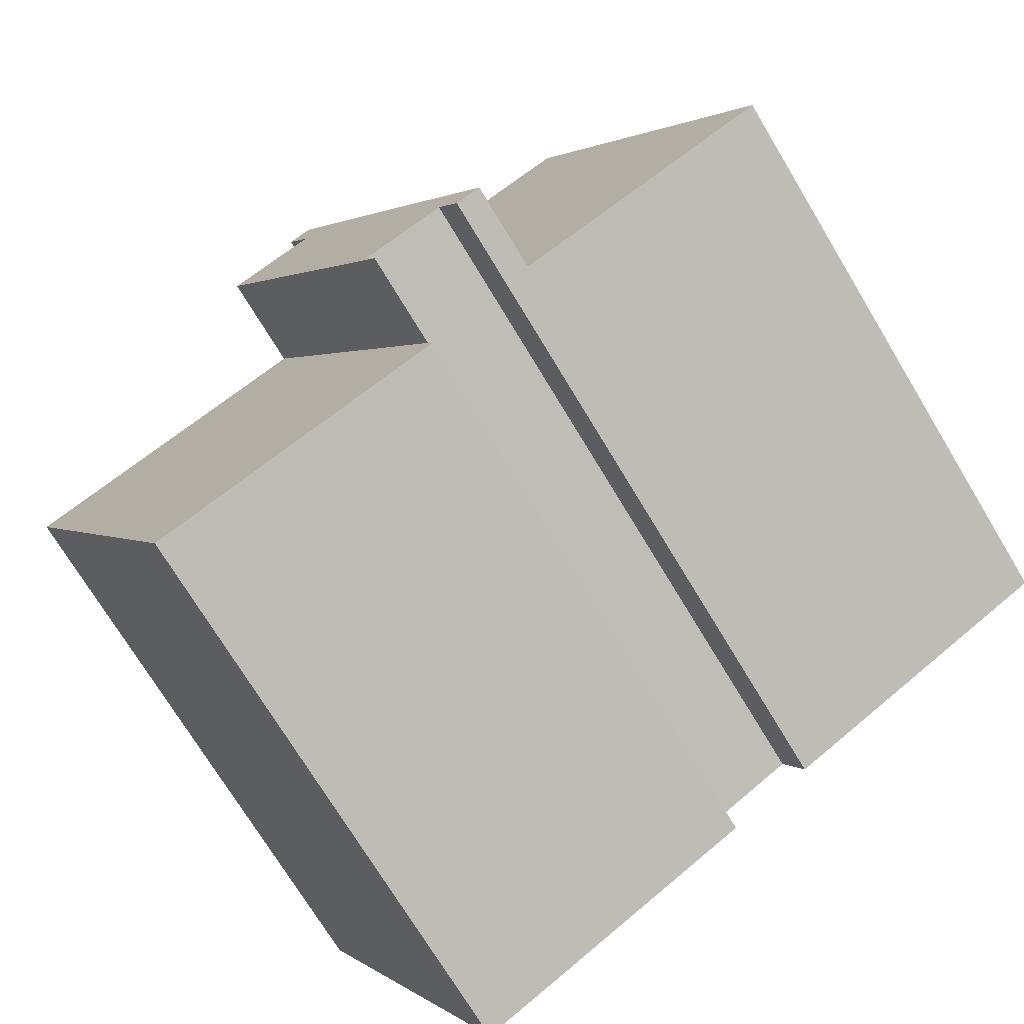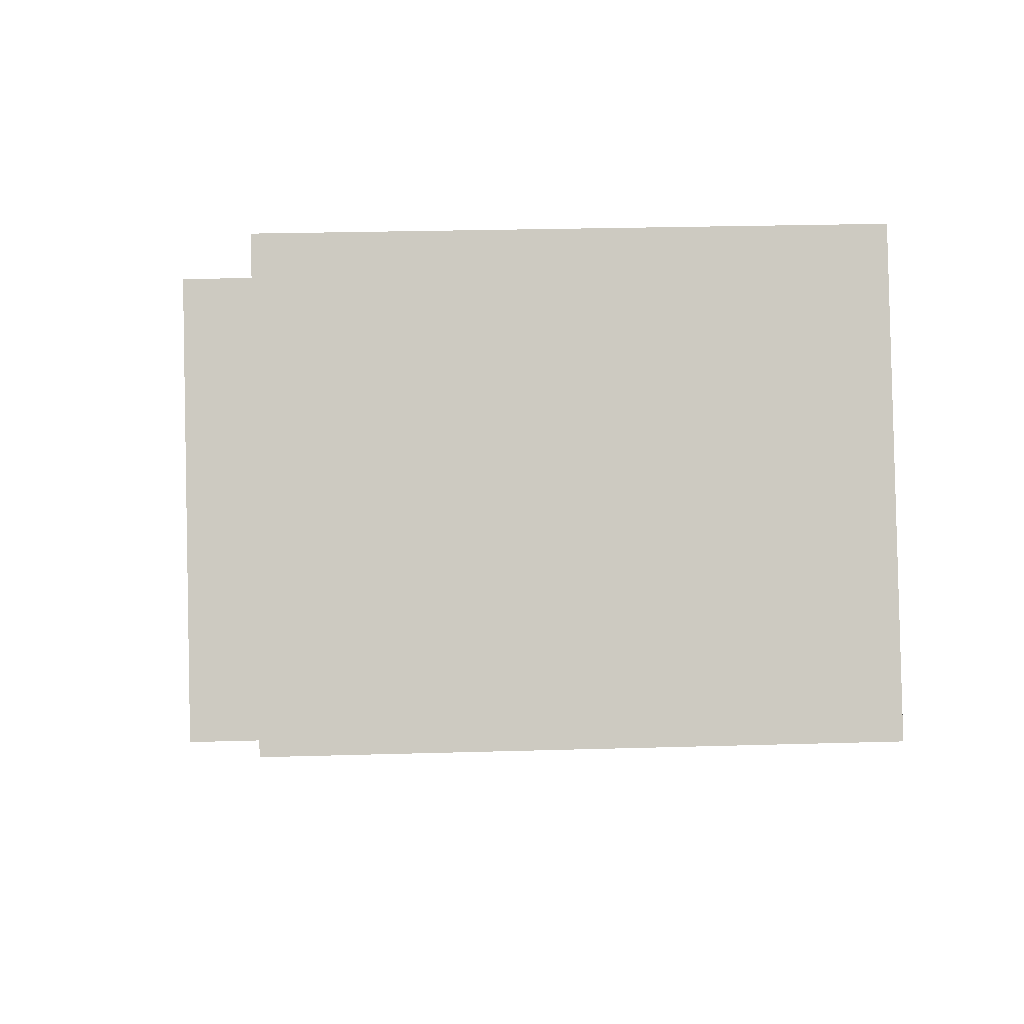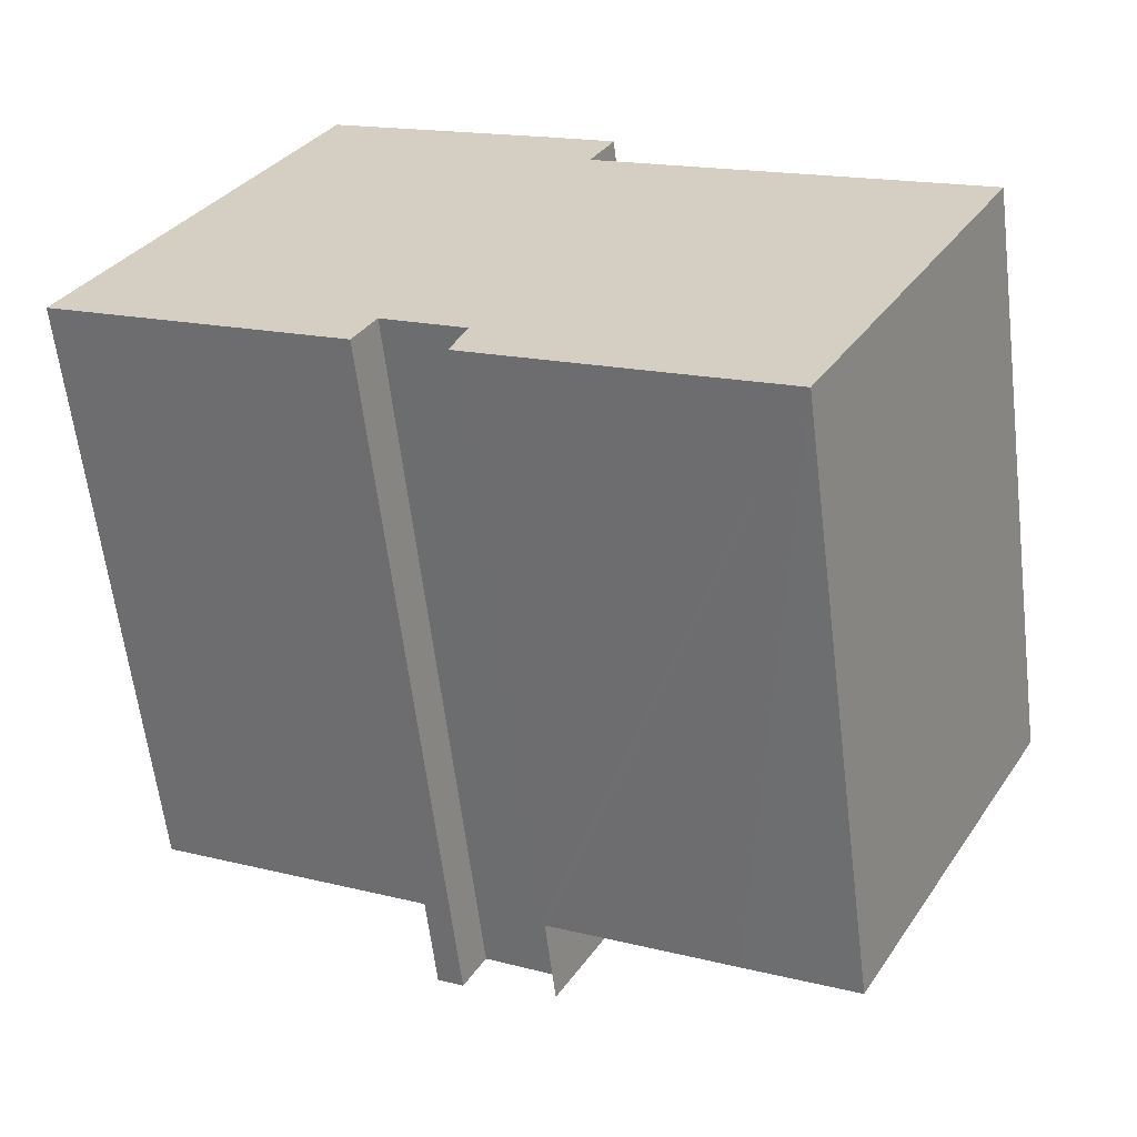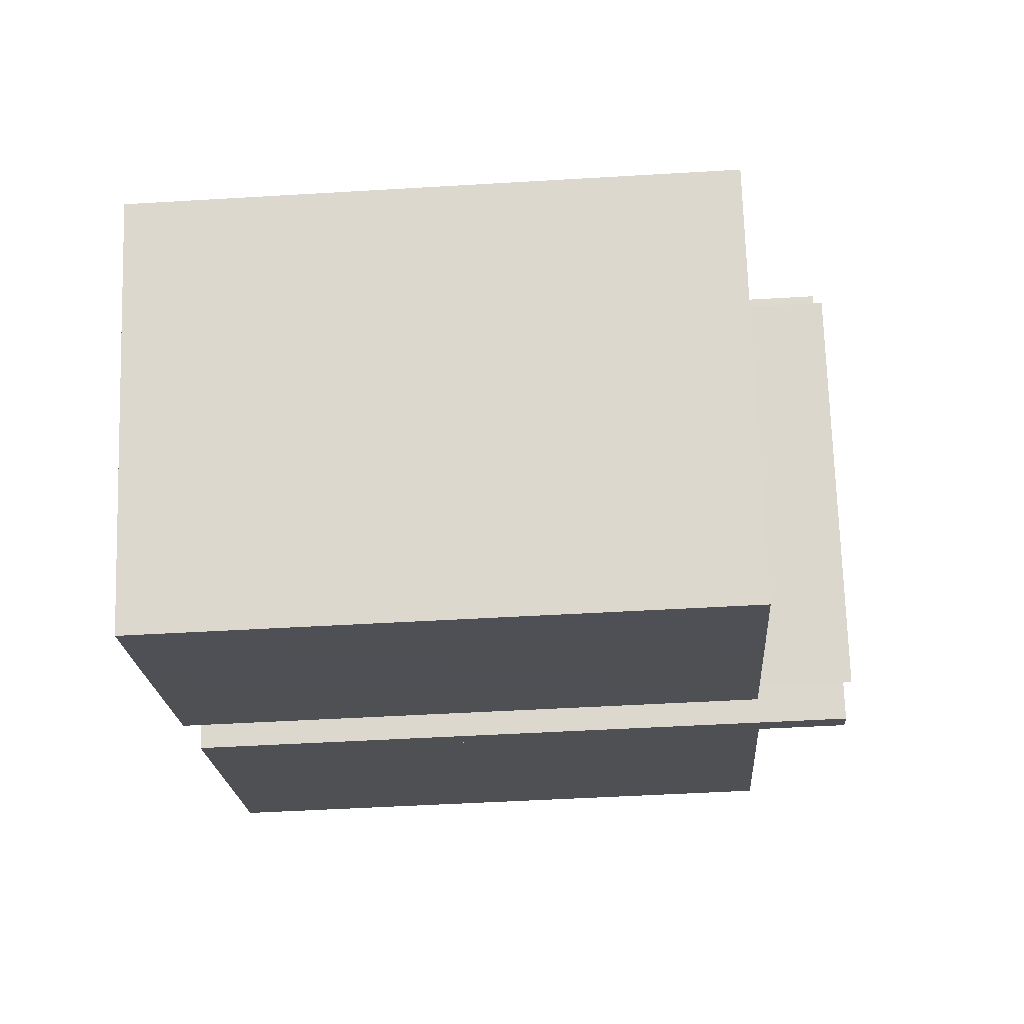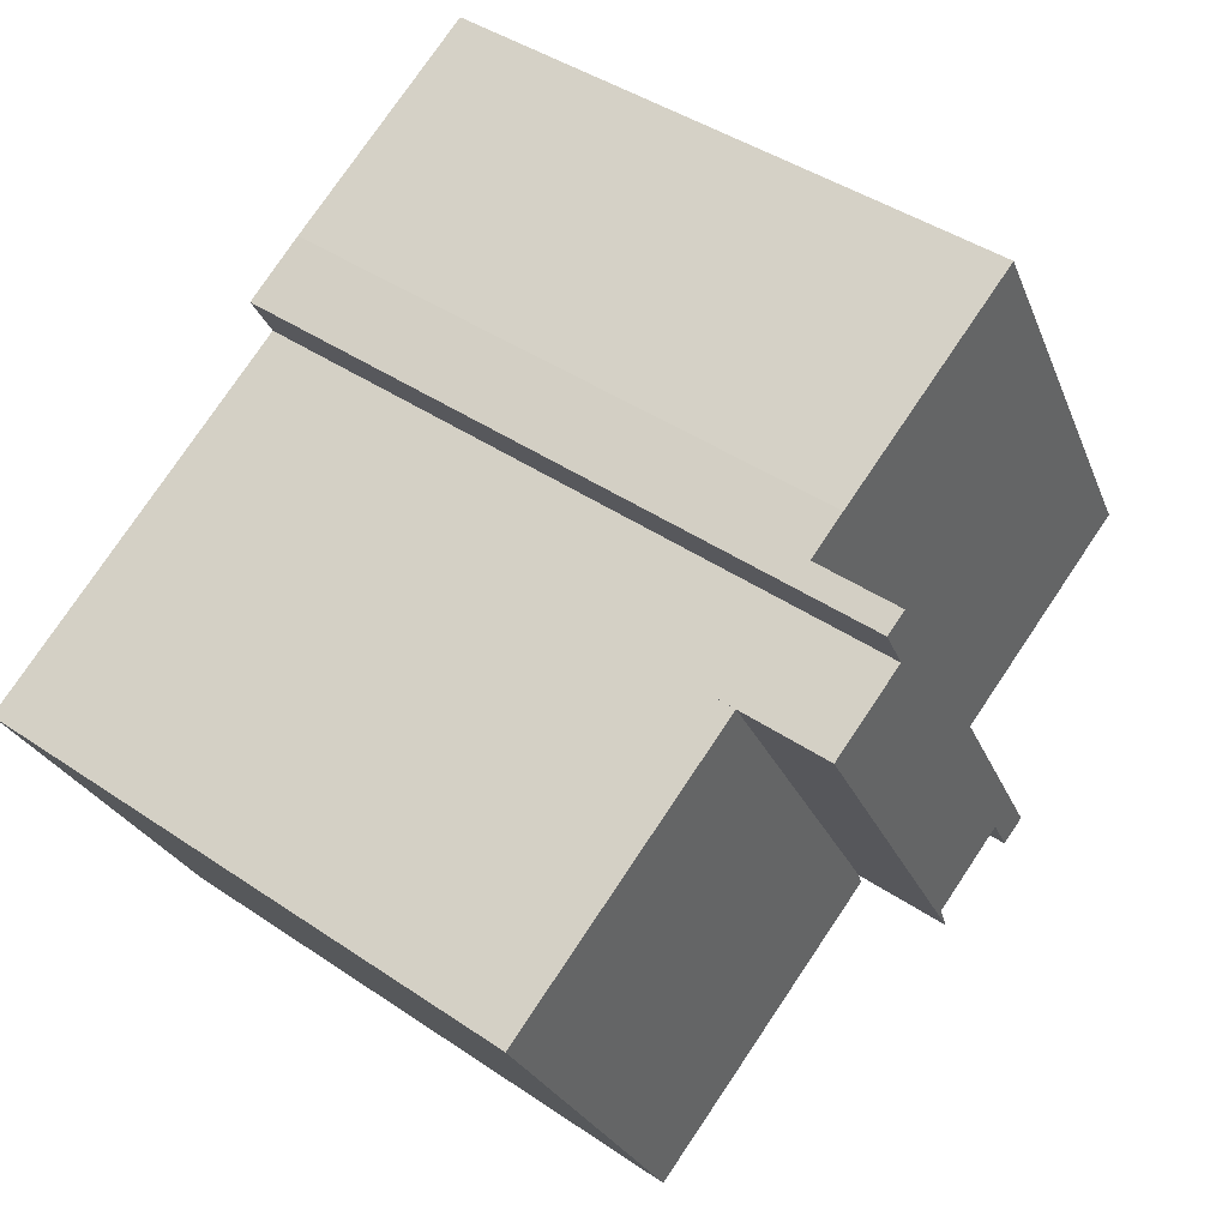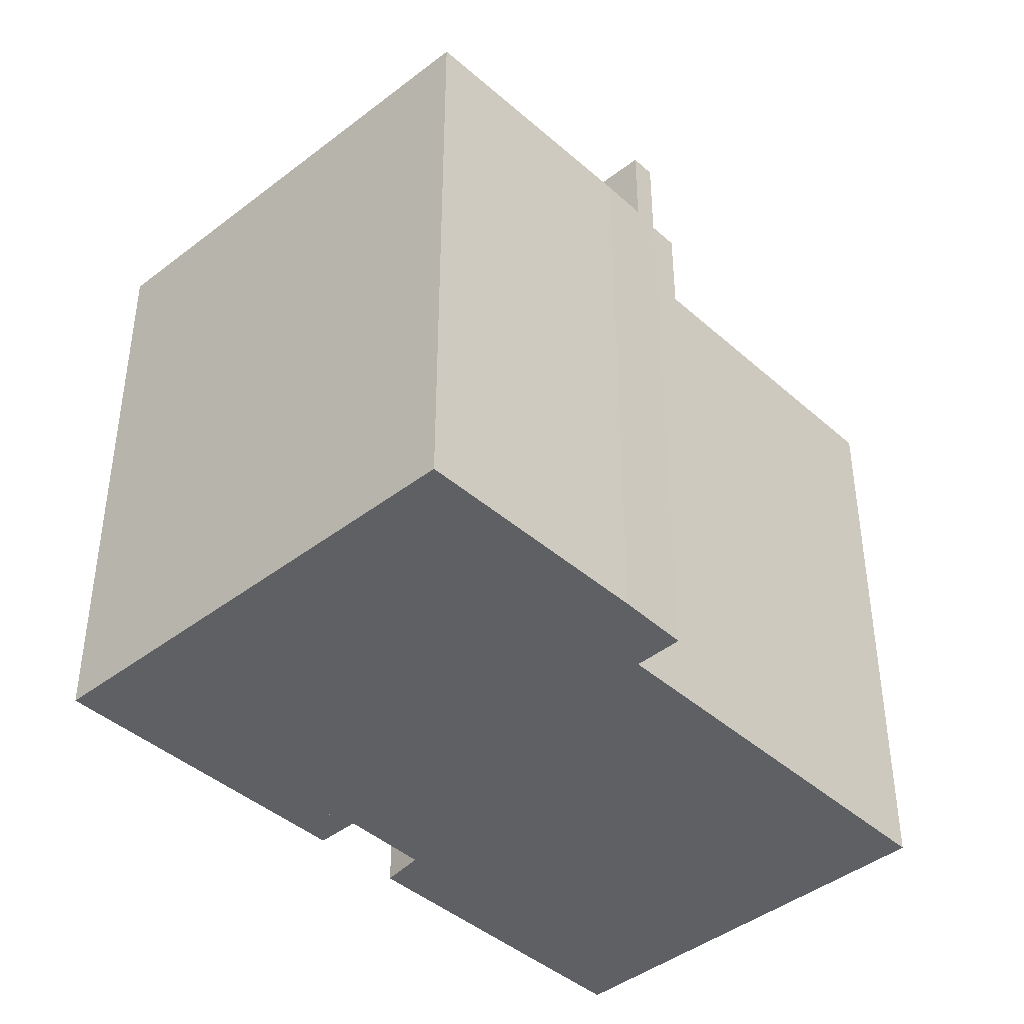
<metadata>
{"format":"obj","ext":"obj","renderer":"f3d","projection":"perspective","resolution":1024,"background":"white","views":[{"elev":-72.7,"azim":-148.9,"up":"+Z"},{"elev":25.7,"azim":-92.7,"up":"+Z"},{"elev":-61.8,"azim":7.0,"up":"+Z"},{"elev":-47.2,"azim":93.9,"up":"+Z"},{"elev":42.4,"azim":129.2,"up":"+Z"},{"elev":-42.3,"azim":-18.4,"up":"+Y"}]}
</metadata>
<code>
v  22.44 15.48 -0.148
v  15.34 15.48 4.712
v  22.87 15.48 0.654
v  20.22 15.48 -4.287
v  17.53 15.48 -9.311
v  14.69 15.48 -7.814
v  13.69 15.48 -7.278
v  11.1 15.48 -5.905
v  10.1 15.48 -5.378
v  9.882 15.48 -5.258
v  10.01 15.48 -4.915
v  10.01 3.01e-16 -4.915
v  15.34 -2.885e-16 4.712
v  22.87 -4.005e-17 0.654
v  22.44 9.062e-18 -0.148
v  17.53 5.701e-16 -9.311
v  20.22 2.625e-16 -4.287
v  14.69 4.785e-16 -7.814
v  10.1 3.293e-16 -5.378
v  9.882 3.22e-16 -5.258
v  13.69 4.456e-16 -7.278
v  11.1 3.616e-16 -5.905
v  15.34 18.01 4.712
v  10.29 18.01 -4.161
v  13.1 18.01 5.92
v  10.01 18.01 -4.915
v  13.13 18.01 7.428
v  13.72 18.01 7.101
v  6.966 18.01 -3.707
v  8.187 18.01 -3.005
v  7.578 18.01 -4.033
v  7.624 18.01 -4.058
v  10.29 2.548e-16 -4.161
v  8.187 1.84e-16 -3.005
v  7.624 2.485e-16 -4.058
v  6.966 2.27e-16 -3.707
v  7.578 2.469e-16 -4.033
v  13.72 -4.348e-16 7.101
v  13.1 -3.625e-16 5.92
v  13.13 -4.548e-16 7.428
v  0 15.63 9.571e-16
v  13.13 15.63 7.428
v  6.966 15.63 -3.707
v  6.159 15.63 11.13
v  12.03 15.63 8.037
v  6.159 -6.814e-16 11.13
v  12.03 -4.921e-16 8.037
v  0 0 0
g defaultobject
f 1 2 3
f 2 1 4
f 2 4 5
f 2 5 6
f 2 6 7
f 2 7 8
f 2 8 9
f 2 9 10
f 2 10 11
f 12 2 11
f 2 12 13
f 13 3 2
f 3 13 14
f 14 1 3
f 1 14 4
f 4 14 5
f 5 14 15
f 5 15 16
f 16 15 17
f 16 6 5
f 6 16 7
f 7 16 8
f 8 16 9
f 9 16 10
f 10 16 18
f 10 18 19
f 10 19 20
f 19 18 21
f 19 21 22
f 20 11 10
f 11 20 12
f 13 15 14
f 15 13 17
f 17 13 16
f 16 13 18
f 18 13 12
f 18 12 21
f 21 12 22
f 22 12 19
f 19 12 20
f 23 24 25
f 24 23 26
f 25 27 28
f 27 25 29
f 29 25 30
f 30 25 24
f 29 30 31
f 31 30 32
f 33 30 24
f 30 33 34
f 35 31 32
f 31 35 29
f 29 35 36
f 36 35 37
f 34 32 30
f 32 34 35
f 38 25 28
f 25 38 39
f 13 26 23
f 26 13 12
f 36 27 29
f 27 36 40
f 40 28 27
f 28 40 38
f 39 23 25
f 23 39 13
f 12 24 26
f 24 12 33
f 13 33 12
f 33 13 39
f 37 40 36
f 40 37 35
f 40 35 34
f 40 34 33
f 40 33 39
f 40 39 38
f 41 42 43
f 42 41 44
f 42 44 45
f 46 45 44
f 45 46 47
f 47 42 45
f 42 47 40
f 40 43 42
f 43 40 36
f 36 41 43
f 41 36 48
f 48 44 41
f 44 48 46
f 47 36 40
f 36 47 46
f 36 46 48

</code>
